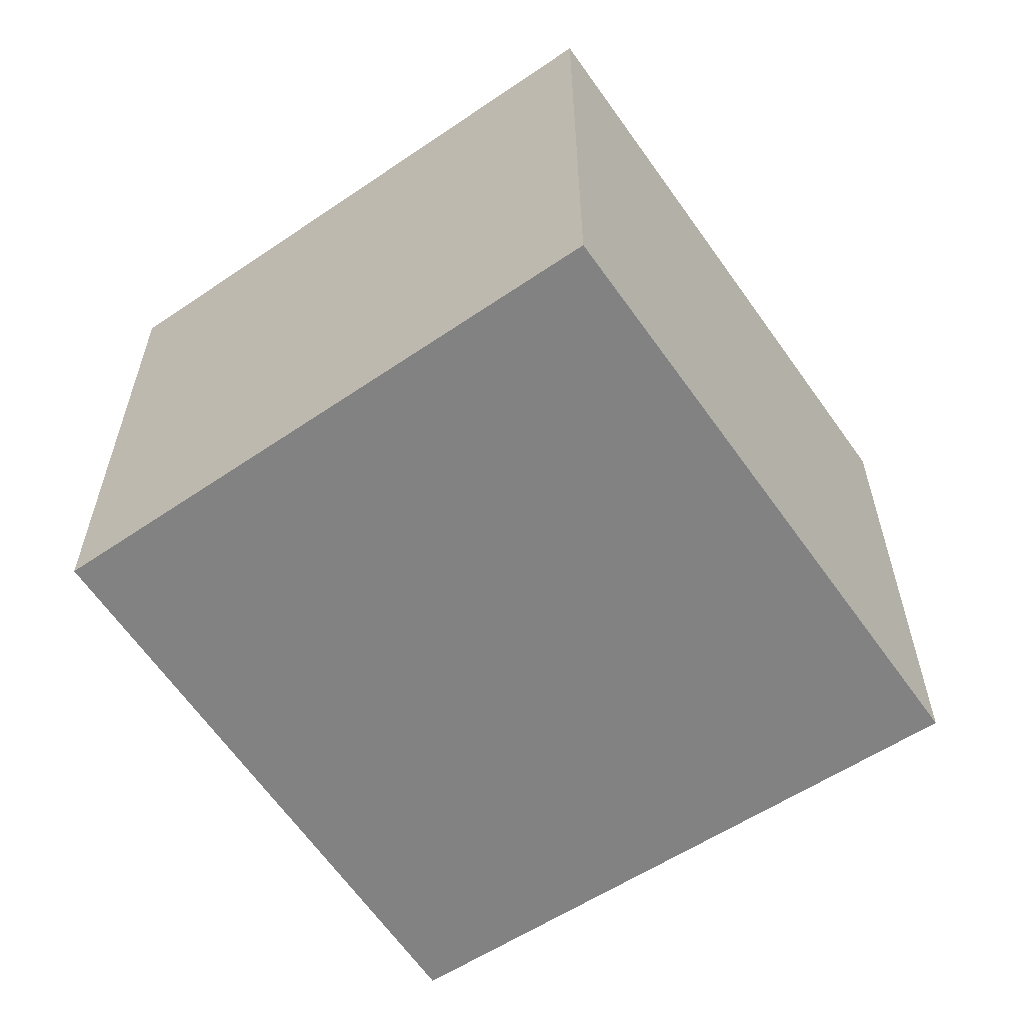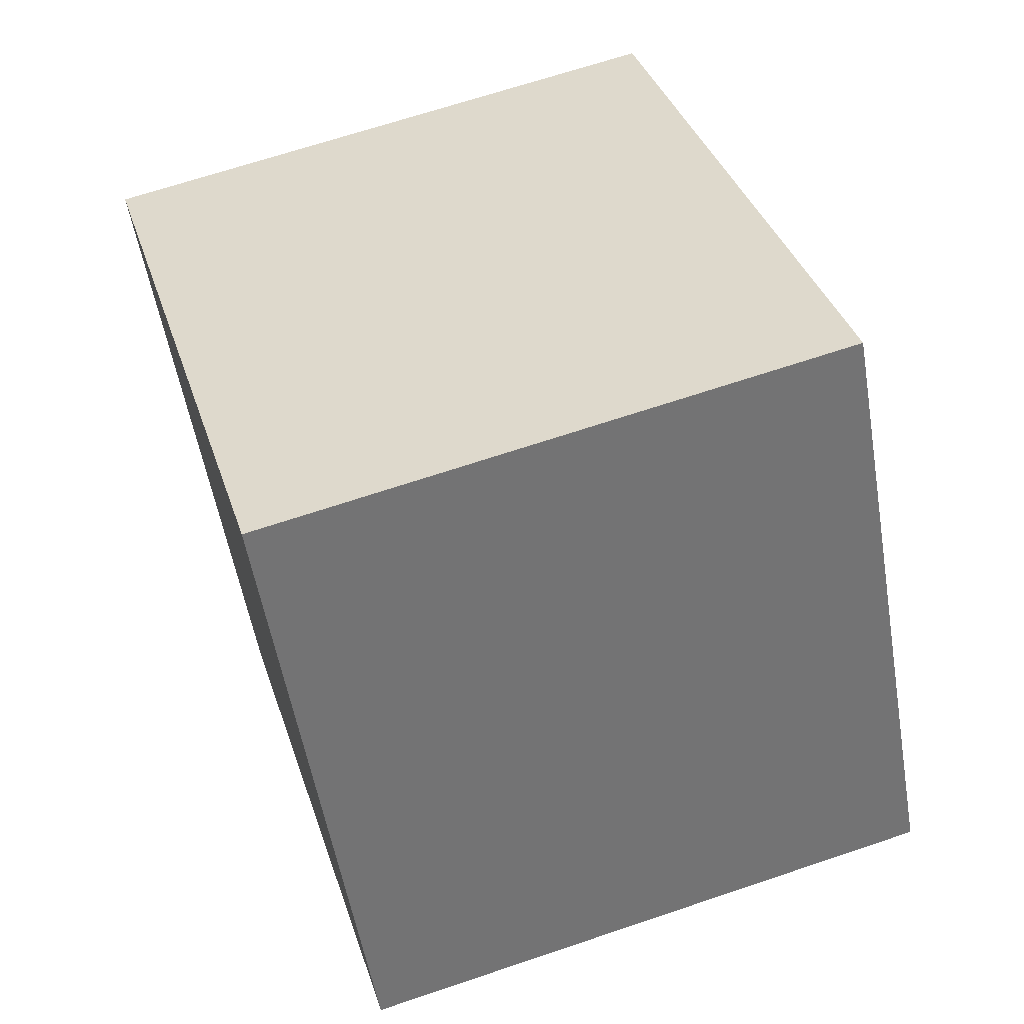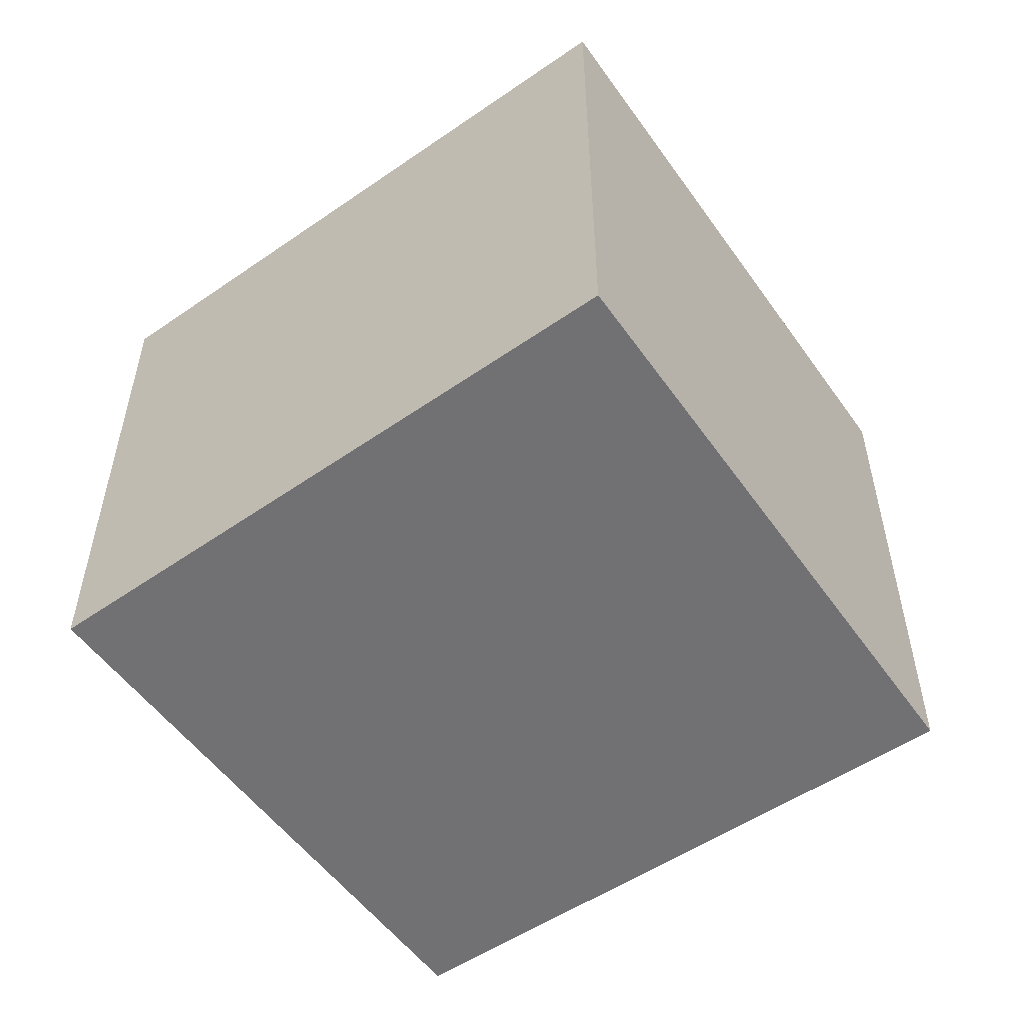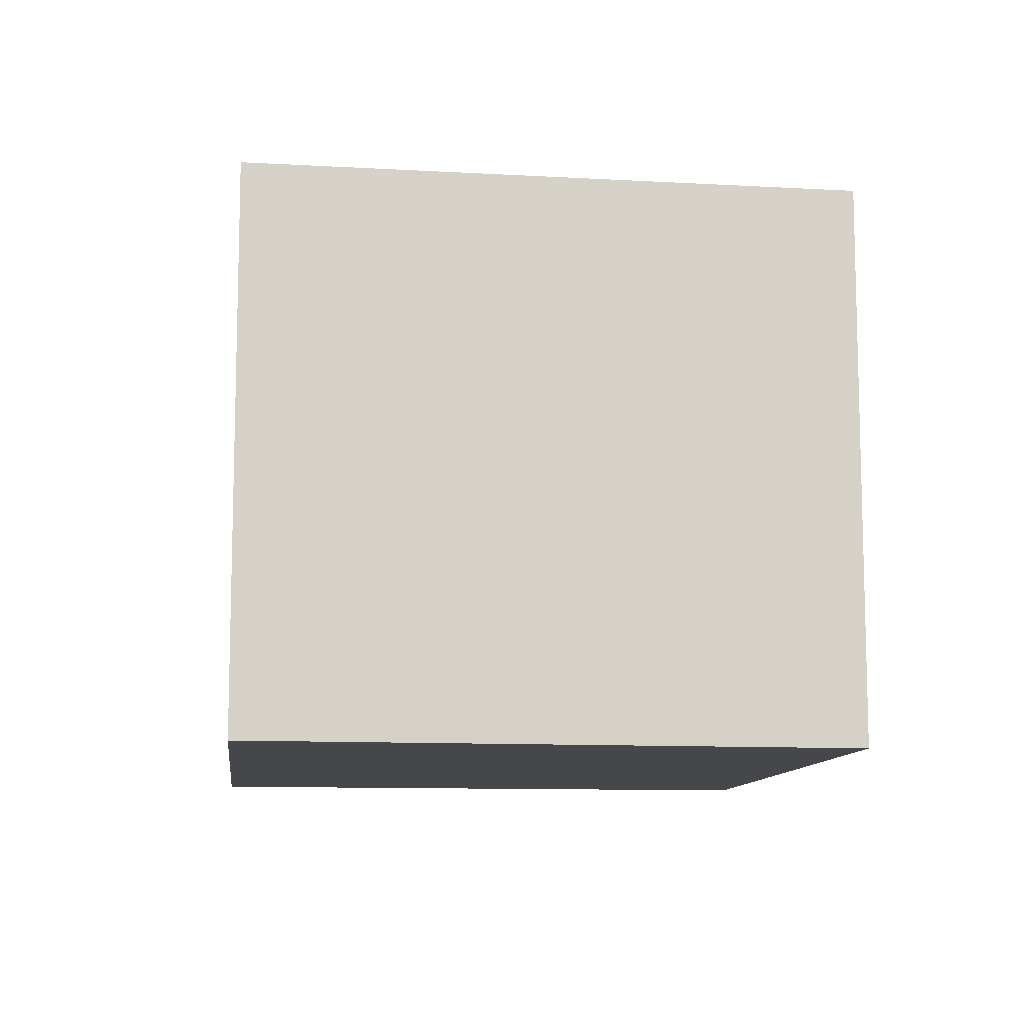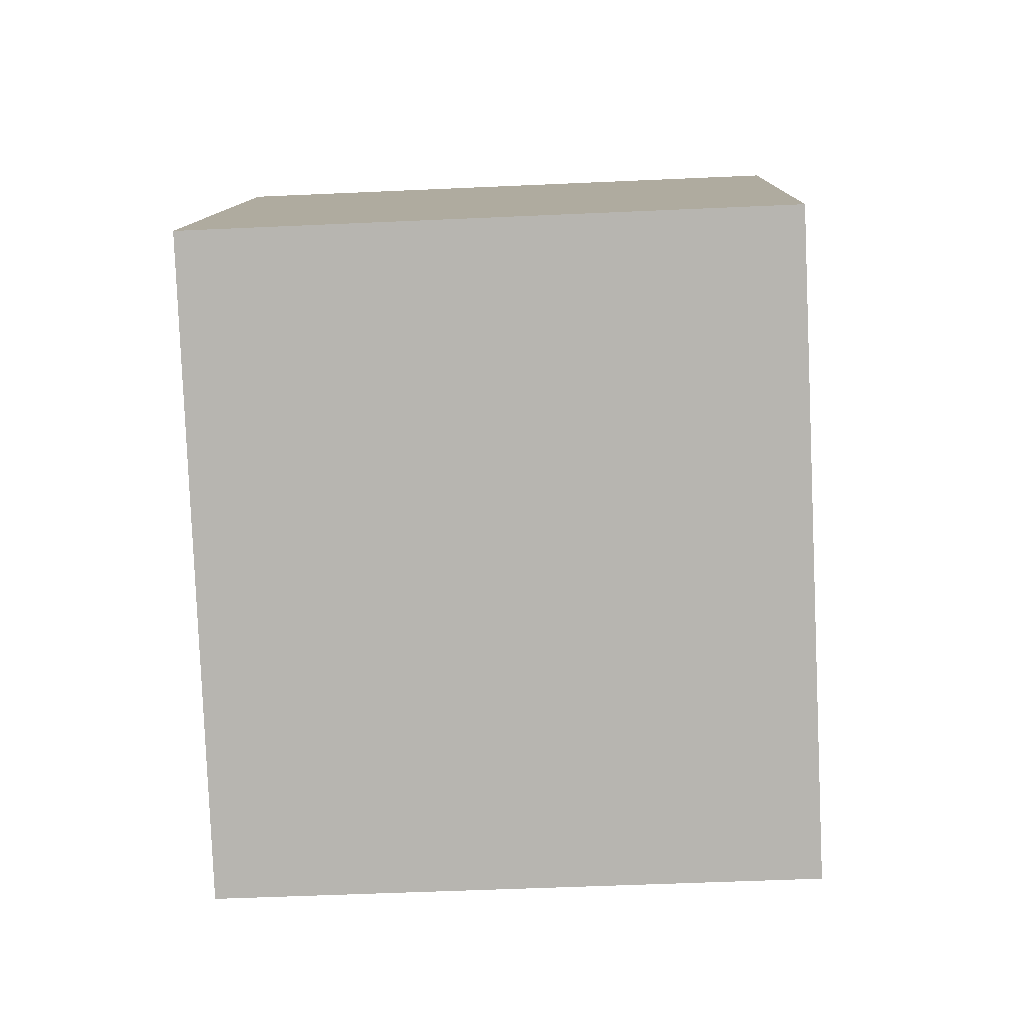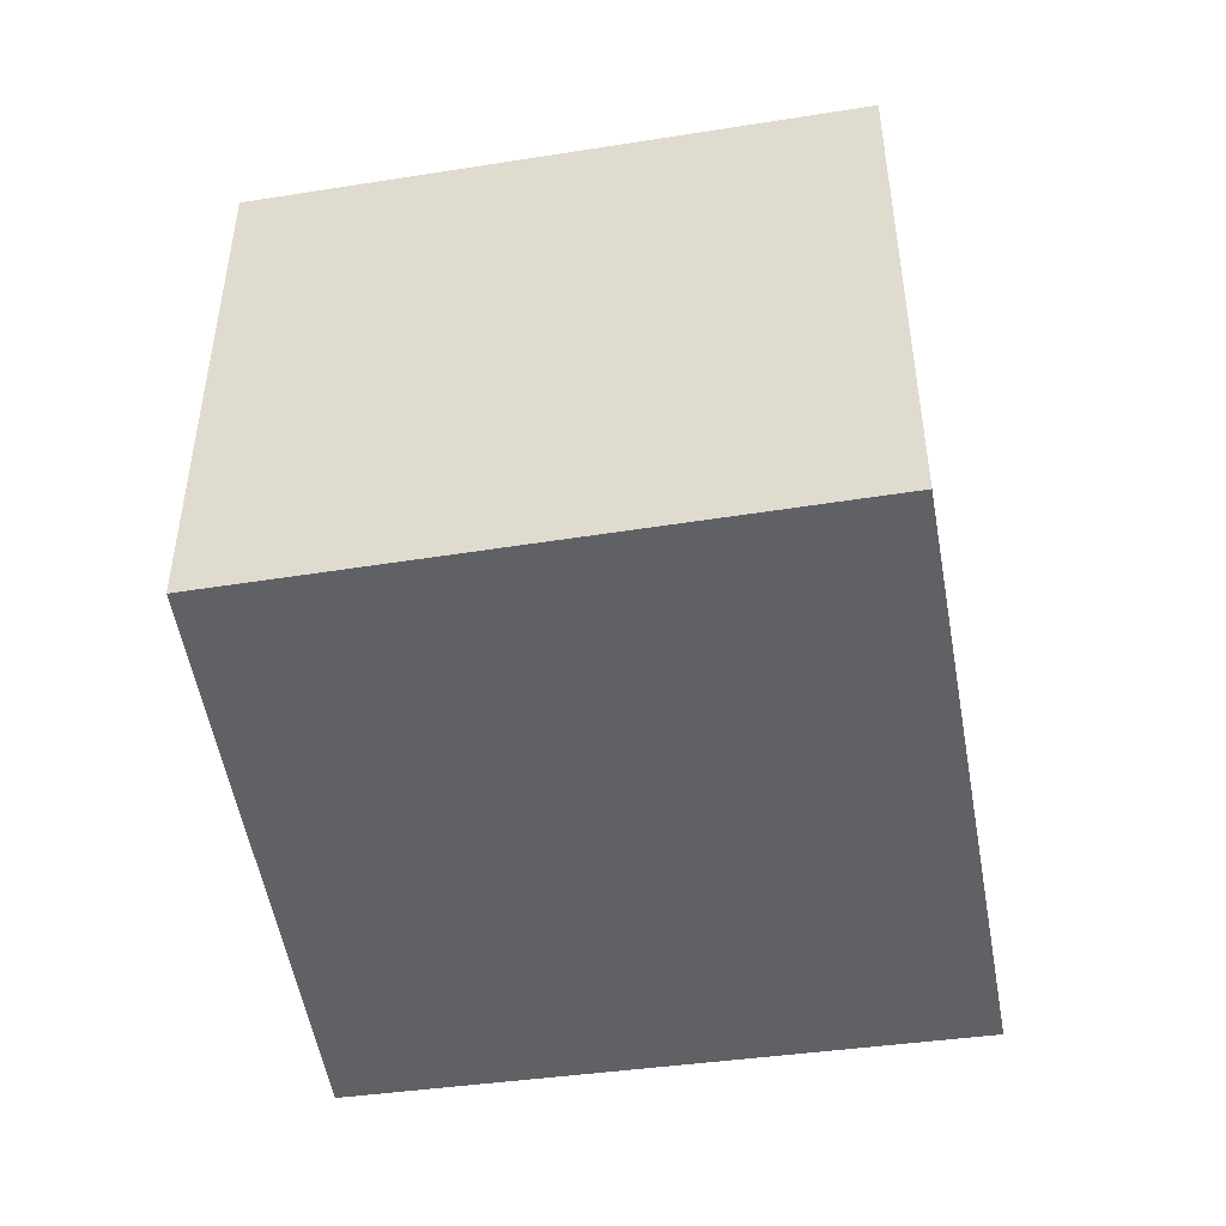
<metadata>
{"format":"obj","ext":"obj","renderer":"f3d","projection":"perspective","resolution":1024,"background":"white","views":[{"elev":-60.7,"azim":-24.5,"up":"+Y"},{"elev":66.3,"azim":-108.8,"up":"+Z"},{"elev":-55.3,"azim":66.8,"up":"+Y"},{"elev":-10.6,"azim":114.1,"up":"+Y"},{"elev":-49.3,"azim":-87.1,"up":"+Z"},{"elev":-49.2,"azim":-49.4,"up":"+Y"}]}
</metadata>
<code>
v  0.0001926 9.052 -0.0002869
v  13.71 9.052 3.093
v  8.43 9.052 -5.279
v  4.902 9.052 8.286
v  4.902 -5.074e-16 8.287
v  8.43 3.233e-16 -5.279
v  13.71 -1.894e-16 3.093
v  0 0 0
g defaultobject
f 1 2 3
f 2 1 4
f 5 6 7
f 6 5 8
f 4 8 5
f 8 4 1
f 7 4 5
f 4 7 2
f 6 2 7
f 2 6 3
f 1 6 8
f 6 1 3

</code>
